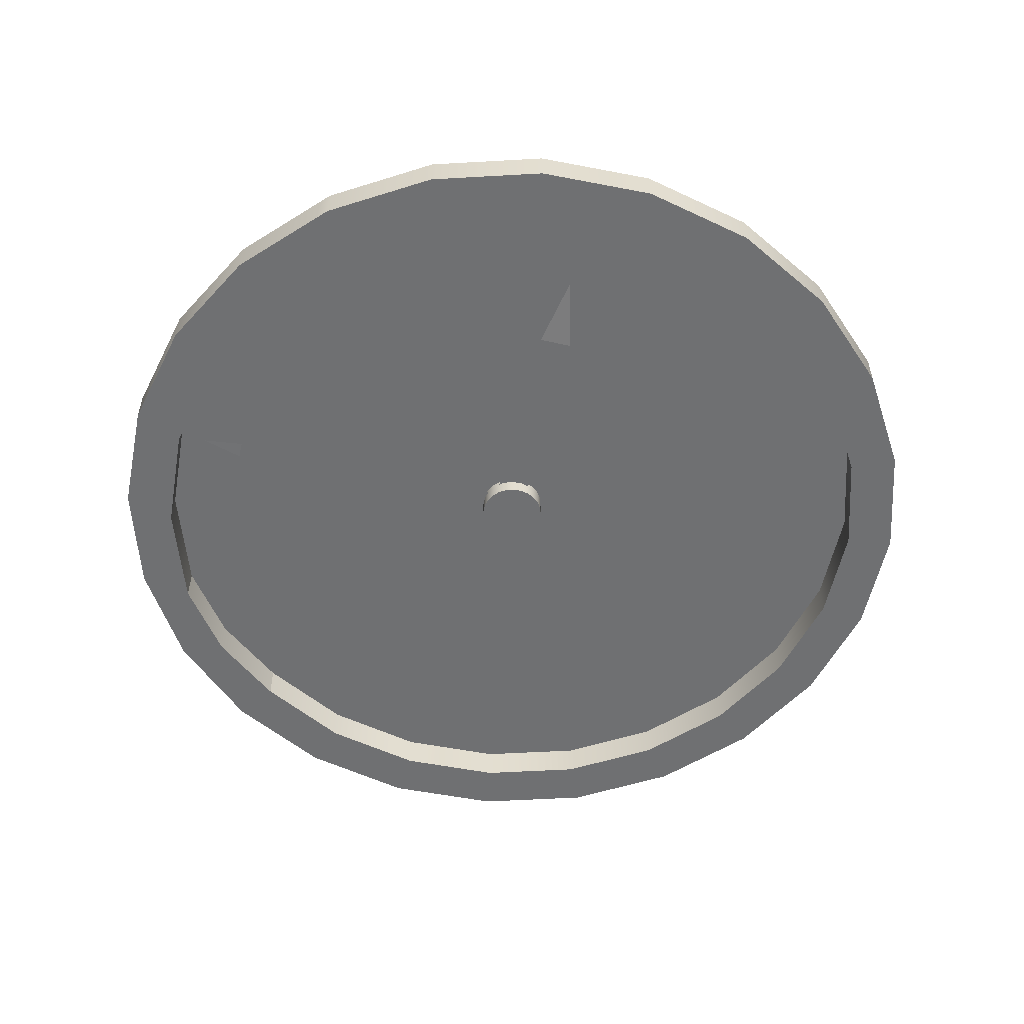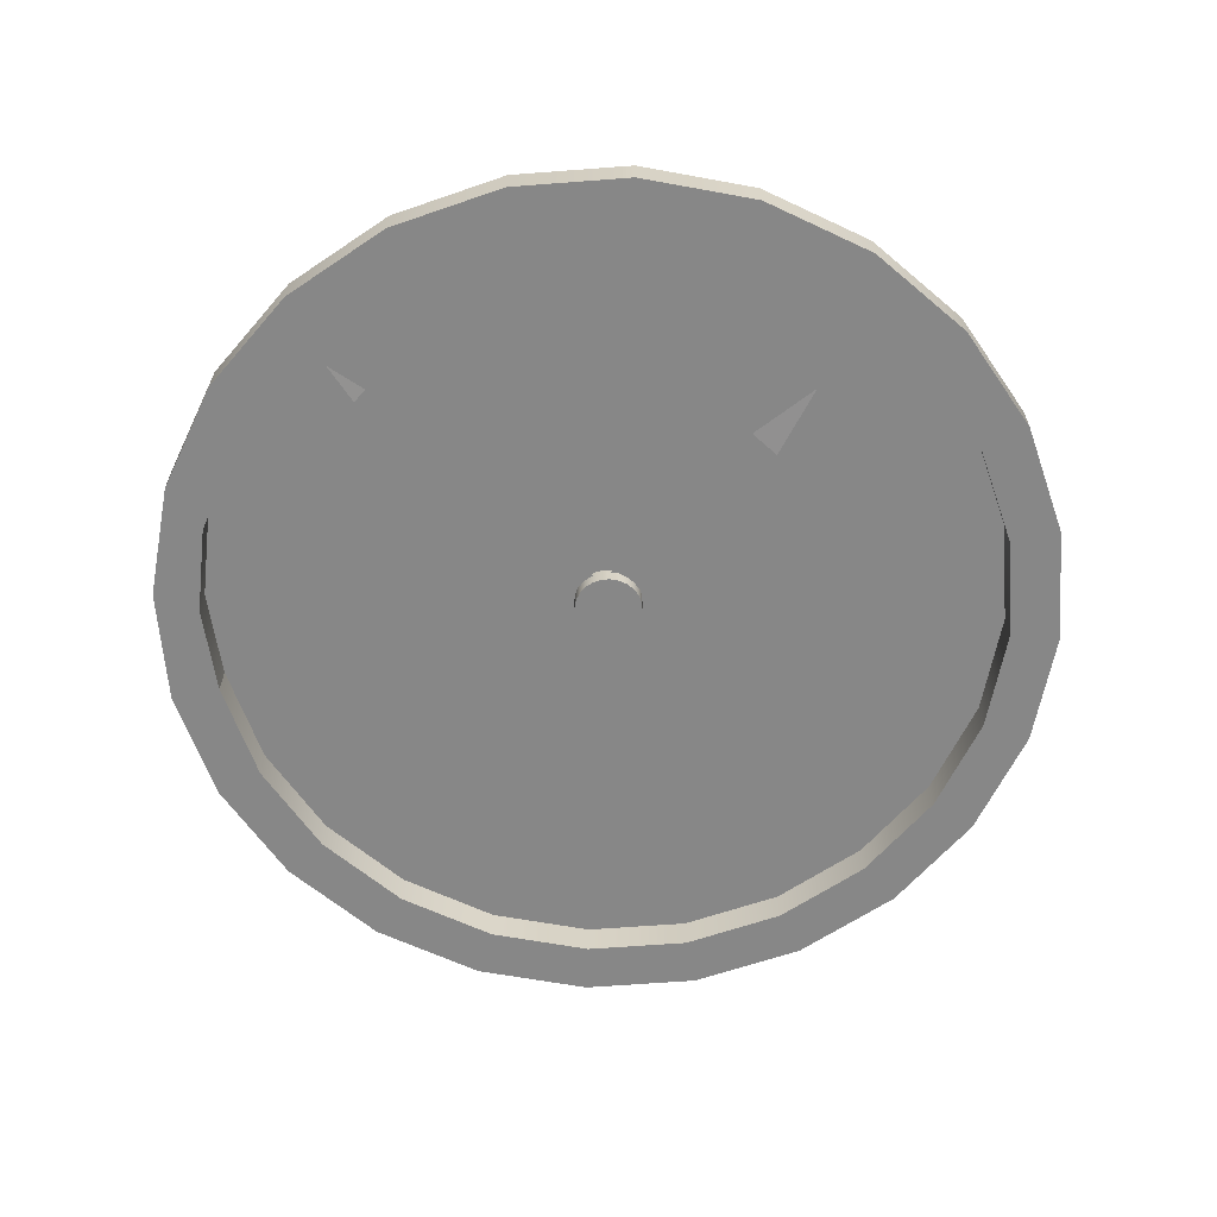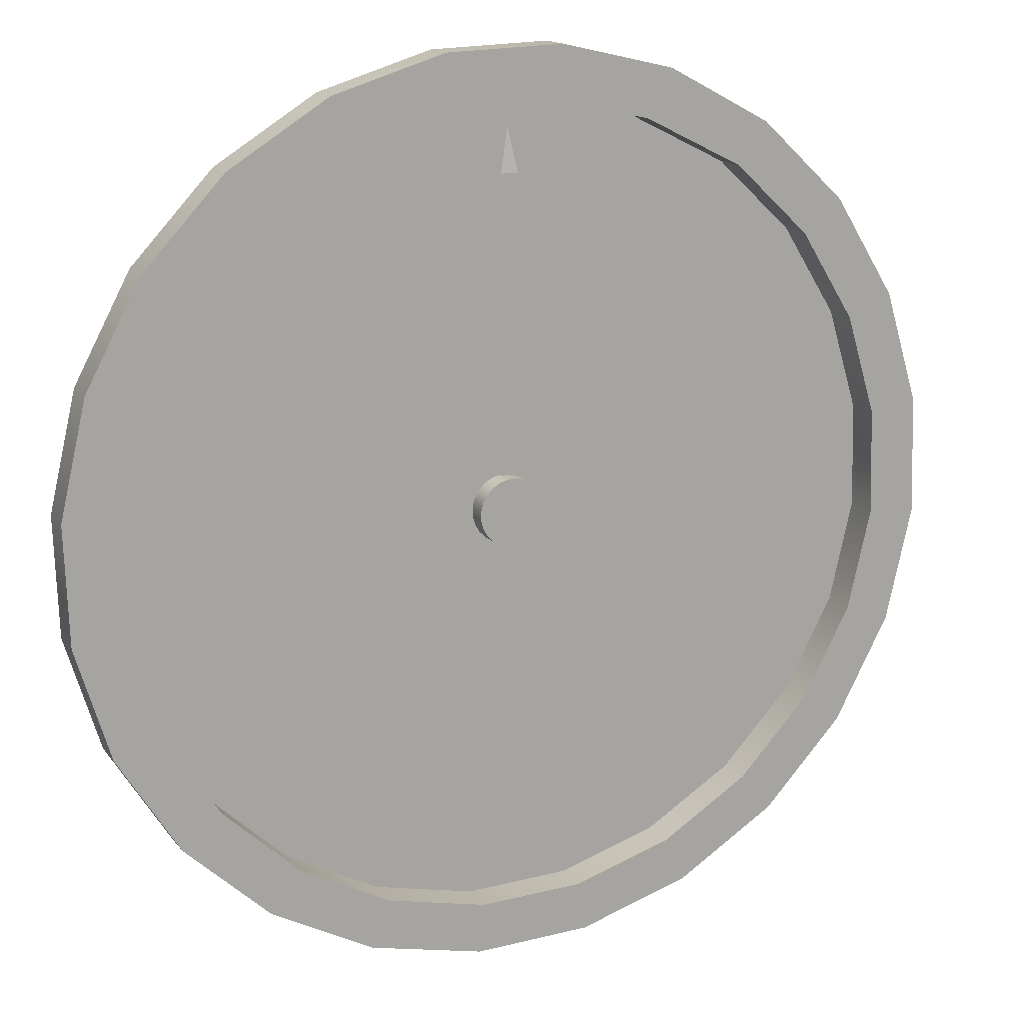
<metadata>
{"format":"obj","ext":"obj","renderer":"f3d","projection":"perspective","resolution":1024,"background":"white","views":[{"elev":-54.8,"azim":-103.5,"up":"+Z"},{"elev":-62.6,"azim":-132.5,"up":"+Z"},{"elev":15.4,"azim":155.5,"up":"+Y"}]}
</metadata>
<code>
v 0.3476 0.118 0.01046
v 0.3655 -0.06496 0.01046
v 0.3686 0.02769 0.01046
v 0.3385 -0.1537 0.01046
v 0.3686 0.02769 -0.01794
v 0.3476 0.118 -0.01794
v 0.3292 0.02384 0.01046
v 0.3655 -0.06496 -0.01794
v 0.304 0.1998 -0.01794
v 0.304 0.1998 0.01046
v 0.3265 -0.05849 0.01046
v 0.3385 -0.1537 -0.01794
v 0.3292 0.02384 -0.01794
v 0.3106 0.1041 0.01046
v 0.2895 -0.2323 0.01046
v 0.3281 -0.009458 0.01046
v 0.2406 0.2675 -0.01794
v 0.3106 0.1041 -0.01794
v 0.2718 0.1768 0.01046
v 0.3025 -0.1373 0.01046
v 0.3281 -0.009458 -0.01794
v 0.3265 -0.05849 -0.01794
v 0.2895 -0.2323 -0.01794
v 0.2406 0.2675 0.01046
v 0.2718 0.1768 -0.01794
v 0.3025 -0.1373 -0.01794
v 0.2589 -0.2072 0.01046
v 0.2218 -0.2956 -0.01794
v 0.162 0.3165 0.01046
v 0.2273 0.2319 -0.01794
v 0.2273 0.2319 0.01046
v 0.2589 -0.2072 -0.01794
v 0.2218 -0.2956 0.01046
v 0.162 0.3165 -0.01794
v 0.1988 -0.2635 0.01046
v 0.14 -0.3393 -0.01794
v 0.1988 -0.2635 -0.01794
v 0.07327 0.3435 0.01046
v 0.17 0.2735 0.01046
v 0.17 0.2735 -0.01794
v 0.14 -0.3393 0.01046
v 0.07327 0.3435 -0.01794
v 0.08602 0.3016 0.01046
v 0.08602 0.3016 -0.01794
v 0.1261 -0.3023 0.01046
v 0.0497 -0.3603 -0.01794
v 0.1261 -0.3023 -0.01794
v -0.01938 0.3466 0.01046
v 0.04182 0.3043 0.01046
v 0.0497 -0.3603 0.01046
v 0.04182 0.3043 -0.01794
v -0.01938 0.3466 -0.01794
v 0.04586 -0.3209 0.01046
v 0.01255 -0.359 -0.01794
v 0.04586 -0.3209 -0.01794
v -0.1097 0.3256 0.01046
v -0.00239 0.307 0.01046
v -0.00239 0.307 -0.01794
v 0.0419 -0.004243 0.01046
v 0.01255 -0.359 0.01046
v -0.1097 0.3256 -0.01794
v -0.08919 0.2893 0.01046
v 0.04031 0.002595 0.01046
v 0.04167 -0.01125 0.01046
v 0.01255 -0.3198 0.01046
v -0.04295 -0.3572 -0.01794
v 0.01255 -0.3198 -0.01794
v -0.08919 0.2893 -0.01794
v -0.1915 0.2819 0.01046
v -0.1685 0.2498 0.01046
v -0.005585 0.01021 0.01046
v 0.03702 0.008782 0.01046
v 0.04172 -0.009458 0.01046
v 0.04031 0.002595 -0.00577
v -0.03648 -0.3182 0.01046
v -0.04295 -0.3572 0.01046
v -0.03648 -0.3182 -0.01794
v -0.1685 0.2498 -0.01794
v -0.1915 0.2819 -0.01794
v -0.1153 -0.2942 0.01046
v -0.000473 0.01499 0.01046
v -0.009292 0.004257 0.01046
v 0.03702 0.008782 -0.00577
v 0.03222 0.01391 0.01046
v 0.03962 -0.01796 0.01046
v 0.04172 -0.009458 -0.00577
v 0.0419 -0.004243 -0.00577
v 0.01076 -0.03335 0.01046
v -0.1316 -0.3302 -0.01794
v -0.1153 -0.2942 -0.01794
v -0.2513 0.2259 0.01046
v -0.2217 0.1999 0.01046
v -0.2217 0.1999 -0.01794
v -0.1852 -0.2506 0.01046
v 0.005714 0.0183 0.01046
v -0.000473 0.01499 -0.00577
v -0.009292 0.004257 -0.00577
v -0.01134 -0.002453 0.01046
v 0.03222 0.01391 -0.00577
v 0.02627 0.01761 0.01046
v 0.03592 -0.02391 0.01046
v 0.04167 -0.01125 -0.00577
v 0.03962 -0.01796 -0.00577
v 0.01255 -0.03341 0.01046
v 0.004052 -0.03132 0.01046
v -0.1316 -0.3302 0.01046
v -0.2513 0.2259 -0.01794
v -0.01158 -0.009458 0.01046
v 0.01255 0.01989 0.01046
v 0.005714 0.0183 0.006404
v -0.005585 0.01021 0.006404
v -0.005585 0.01021 -0.00577
v -0.01134 -0.002453 -0.00577
v 0.03592 -0.02391 -0.00577
v 0.01956 0.01965 0.01046
v 0.03079 -0.02869 0.01046
v 0.01778 -0.03359 0.01046
v 0.01076 -0.03335 -0.00577
v -0.001891 -0.02761 0.01046
v 0.004052 -0.03132 -0.00577
v -0.2103 -0.2812 -0.01794
v -0.1852 -0.2506 -0.01794
v -0.2592 0.2186 0.01046
v -0.2286 0.1935 0.01046
v -0.2286 0.1935 -0.01794
v -0.2415 -0.1905 0.01046
v -0.009982 -0.0163 0.01046
v -0.2103 -0.2812 0.01046
v 0.01255 0.01989 -0.00577
v 0.005714 0.0183 -0.00577
v -0.006685 -0.02248 -0.00577
v -0.009982 -0.0163 -0.00577
v -0.01158 -0.009458 -0.00577
v 0.03079 -0.02869 -0.00577
v 0.02627 0.01761 -0.00577
v 0.0246 -0.032 0.01046
v 0.01255 -0.03341 -0.00577
v -0.006685 -0.02248 0.01046
v -0.001891 -0.02761 -0.00577
v -0.2592 0.2186 -0.01794
v -0.2722 0.1236 0.01046
v -0.2415 -0.1905 -0.01794
v -0.009982 -0.0163 0.006404
v 0.01956 0.01965 0.006404
v 0.0246 -0.032 -0.00577
v 0.01778 -0.03359 -0.00577
v -0.2736 -0.2135 0.01046
v -0.2722 0.1236 -0.01794
v -0.3082 0.1399 -0.01794
v -0.3082 0.1399 0.01046
v -0.2803 -0.1178 -0.01794
v 0.01956 0.01965 -0.00577
v -0.2736 -0.2135 -0.01794
v -0.2961 0.04479 0.01046
v -0.2803 -0.1178 0.01046
v -0.3173 -0.1317 0.01046
v -0.2961 0.04479 -0.01794
v -0.3351 0.05126 -0.01794
v -0.298 -0.009458 0.01046
v -0.2989 -0.03754 -0.01794
v -0.3173 -0.1317 -0.01794
v -0.298 -0.009458 -0.01794
v -0.3351 0.05126 0.01046
v -0.2989 -0.03754 0.01046
v -0.3382 -0.04139 0.01046
v -0.3372 -0.009458 -0.01794
v -0.3382 -0.04139 -0.01794
v -0.3372 -0.009458 0.01046
v 0.005714 0.02098 0.006404
v 0.01956 0.02098 0.006404
v 0.005714 0.251 0.006404
v 0.01956 0.251 0.006404
v 0.01255 0.2849 0.01046
v -0.2247 -0.001648 0.01046
v -0.2246 -0.001687 0.01045
v -0.2246 -0.001623 0.01045
v -0.2228 -0.001252 0.01033
v -0.1659 -0.0163 0.006404
v -0.1659 0.01021 0.006404
v -0.01311 -0.0163 0.006404
v -0.009829 0.01021 0.006404
v -0.009829 0.00496 0.006404
v -0.009829 0.002915 0.006404
v -0.008551 0.006545 0.006404
v -0.009829 -0.0163 0.006404
v -0.007707 0.00758 0.006404
v -0.1559 0.2323 0.01046
v 0.1561 0.2488 0.01046
v 0.2543 0.1642 0.01046
v -0.2766 -0.009458 0.01046
v -0.2526 0.1147 0.01046
v -0.224 -0.1779 0.01046
v -0.1064 -0.2746 0.01046
v 0.01255 -0.2985 0.01046
v 0.3068 -0.009458 0.01046
v 0.1863 -0.246 0.01046
v 0.2829 -0.1284 0.01046
v 0.01255 0.3058 0.01046
v 0.01255 0.2851 0.01046
g mesh1_mesh1-geometry
f 1 2 3
f 2 1 4
f 3 2 1
f 4 1 2
f 3 5 2
f 1 6 3
f 4 1 7
f 7 1 4
f 2 8 4
f 8 2 5
f 5 3 6
f 6 1 9
f 7 1 10
f 10 1 7
f 11 4 7
f 7 4 11
f 12 4 8
f 5 6 8
f 10 9 1
f 9 13 6
f 7 10 14
f 14 10 7
f 4 11 15
f 15 11 4
f 11 7 16
f 16 7 11
f 4 12 15
f 12 8 6
f 9 10 17
f 13 12 6
f 18 13 9
f 14 10 19
f 19 10 14
f 7 13 14
f 7 14 16
f 15 11 20
f 20 11 15
f 16 21 7
f 11 22 16
f 11 16 14
f 23 15 12
f 24 17 10
f 17 25 9
f 13 22 12
f 18 14 13
f 25 18 9
f 19 10 24
f 24 10 19
f 14 18 19
f 19 20 14
f 13 7 21
f 20 26 11
f 20 11 14
f 15 20 27
f 27 20 15
f 21 16 22
f 22 11 26
f 23 28 15
f 23 12 22
f 24 29 17
f 30 25 17
f 21 22 13
f 25 19 18
f 19 24 31
f 31 24 19
f 27 20 19
f 26 20 32
f 27 32 20
f 15 27 33
f 33 27 15
f 26 23 22
f 33 15 28
f 28 23 32
f 34 17 29
f 31 24 29
f 29 24 31
f 25 31 30
f 30 31 25
f 34 30 17
f 31 25 19
f 19 25 31
f 31 27 19
f 32 23 26
f 27 35 32
f 33 27 35
f 35 27 33
f 28 36 33
f 37 28 32
f 29 38 34
f 31 29 39
f 39 29 31
f 31 40 30
f 30 40 31
f 40 30 34
f 35 27 31
f 37 32 35
f 33 35 41
f 41 35 33
f 41 33 36
f 36 28 37
f 42 34 38
f 43 29 38
f 38 29 43
f 39 29 43
f 43 29 39
f 40 31 39
f 39 31 40
f 39 35 31
f 44 40 34
f 35 45 37
f 41 35 45
f 45 35 41
f 36 46 41
f 47 36 37
f 42 44 34
f 38 48 42
f 43 38 49
f 49 38 43
f 44 39 43
f 43 39 44
f 43 45 39
f 39 44 40
f 40 44 39
f 45 35 39
f 47 37 45
f 41 45 50
f 50 45 41
f 50 41 46
f 46 36 47
f 51 44 42
f 52 42 48
f 49 38 48
f 48 38 49
f 51 43 49
f 49 43 51
f 49 53 43
f 43 51 44
f 44 51 43
f 53 45 43
f 45 53 47
f 50 45 53
f 53 45 50
f 46 54 50
f 55 46 47
f 52 51 42
f 48 56 52
f 49 48 57
f 57 48 49
f 49 58 51
f 51 58 49
f 59 53 49
f 55 47 53
f 50 53 60
f 60 53 50
f 60 50 54
f 54 46 55
f 58 51 52
f 61 52 56
f 62 48 56
f 56 48 62
f 57 48 62
f 62 48 57
f 58 49 57
f 57 49 58
f 57 63 49
f 59 64 53
f 63 59 49
f 53 65 55
f 60 53 65
f 65 53 60
f 54 66 60
f 67 54 55
f 68 58 52
f 61 68 52
f 56 69 61
f 62 56 70
f 70 56 62
f 68 57 62
f 62 57 68
f 62 71 57
f 57 68 58
f 58 68 57
f 72 63 57
f 65 53 64
f 73 64 59
f 63 74 59
f 67 55 65
f 60 65 75
f 75 65 60
f 76 60 66
f 66 54 77
f 77 54 67
f 78 68 61
f 79 61 69
f 70 56 69
f 69 56 70
f 78 62 70
f 70 62 78
f 70 80 62
f 62 78 68
f 68 78 62
f 71 81 57
f 82 71 62
f 72 83 63
f 84 72 57
f 85 65 64
f 73 86 64
f 59 87 73
f 87 59 74
f 74 63 83
f 65 75 67
f 75 65 88
f 60 75 76
f 76 75 60
f 66 89 76
f 90 66 77
f 77 67 75
f 79 78 61
f 69 91 79
f 70 69 92
f 92 69 70
f 78 93 70
f 80 75 62
f 94 80 70
f 81 95 57
f 81 71 96
f 82 97 71
f 98 82 62
f 83 72 99
f 84 99 72
f 100 84 57
f 101 65 85
f 64 102 85
f 102 64 86
f 86 73 87
f 87 74 86
f 83 103 74
f 88 65 104
f 105 75 88
f 76 75 80
f 80 75 76
f 106 76 89
f 89 66 90
f 90 77 80
f 75 80 77
f 93 78 79
f 107 79 91
f 92 69 91
f 91 69 92
f 92 70 93
f 92 94 70
f 75 108 62
f 106 80 94
f 94 80 106
f 80 94 90
f 95 109 57
f 95 81 110
f 111 96 71
f 96 110 81
f 112 71 97
f 97 82 113
f 98 113 82
f 108 98 62
f 99 114 83
f 84 100 99
f 115 100 57
f 116 65 101
f 85 103 101
f 103 85 102
f 102 86 74
f 103 102 74
f 114 103 83
f 104 65 117
f 88 104 118
f 119 75 105
f 105 88 120
f 76 80 106
f 106 80 76
f 89 121 106
f 122 89 90
f 107 93 79
f 91 123 107
f 92 91 124
f 124 91 92
f 93 125 92
f 126 94 92
f 108 75 127
f 106 94 128
f 128 94 106
f 122 90 94
f 109 115 57
f 109 95 129
f 110 129 95
f 112 96 111
f 111 71 112
f 130 110 96
f 97 131 112
f 113 132 97
f 113 98 133
f 108 133 98
f 134 114 99
f 135 99 100
f 100 115 135
f 136 65 116
f 116 101 134
f 114 101 103
f 117 65 136
f 104 117 137
f 137 118 104
f 118 120 88
f 138 75 119
f 119 105 139
f 120 139 105
f 128 106 121
f 121 89 122
f 125 93 107
f 140 107 123
f 141 91 123
f 123 91 141
f 124 91 141
f 141 91 124
f 124 92 125
f 124 126 92
f 128 94 126
f 126 94 128
f 126 142 94
f 127 75 138
f 127 143 108
f 122 94 142
f 115 109 144
f 129 144 109
f 130 129 110
f 112 139 96
f 96 120 130
f 131 139 112
f 132 131 97
f 133 132 113
f 133 108 132
f 114 134 101
f 135 134 99
f 144 135 115
f 136 116 145
f 134 145 116
f 117 136 146
f 146 137 117
f 118 137 129
f 120 118 130
f 119 139 138
f 139 120 96
f 128 121 147
f 142 121 122
f 148 125 107
f 140 148 107
f 140 123 149
f 141 123 150
f 150 123 141
f 124 125 141
f 141 126 124
f 128 126 147
f 147 126 128
f 142 126 151
f 138 131 127
f 132 108 143
f 143 127 132
f 152 144 129
f 130 118 129
f 131 138 139
f 132 127 131
f 145 134 135
f 152 135 144
f 145 146 136
f 137 146 129
f 153 147 121
f 153 121 142
f 148 141 125
f 149 148 140
f 150 149 123
f 141 150 154
f 154 150 141
f 155 126 141
f 147 126 155
f 155 126 147
f 155 151 126
f 151 153 142
f 129 146 152
f 152 145 135
f 146 145 152
f 147 153 156
f 141 148 154
f 157 148 149
f 149 150 158
f 154 150 159
f 159 150 154
f 154 155 141
f 147 155 156
f 156 155 147
f 151 155 160
f 161 153 151
f 161 156 153
f 157 154 148
f 162 157 149
f 163 158 150
f 158 161 149
f 159 150 164
f 164 150 159
f 154 157 159
f 159 155 154
f 156 155 164
f 164 155 156
f 164 160 155
f 160 161 151
f 156 161 165
f 162 159 157
f 160 162 149
f 158 163 166
f 156 150 163
f 163 150 156
f 149 161 160
f 167 161 158
f 156 164 150
f 150 164 156
f 159 162 164
f 164 155 159
f 160 164 162
f 167 165 161
f 156 163 165
f 165 163 156
f 168 166 163
f 166 167 158
f 165 167 168
f 165 163 168
f 168 163 165
f 166 168 167
g mesh1_mesh1-geometry
f 2 5 3
f 3 6 1
f 4 8 2
f 5 2 8
f 6 3 5
f 9 1 6
f 8 4 12
f 1 9 10
f 15 12 4
f 17 10 9
f 14 13 7
f 7 21 16
f 16 22 11
f 12 15 23
f 10 17 24
f 13 14 18
f 19 18 14
f 21 7 13
f 11 26 20
f 22 16 21
f 26 11 22
f 15 28 23
f 17 29 24
f 18 19 25
f 32 20 26
f 20 32 27
f 28 15 33
f 29 17 34
f 32 35 27
f 33 36 28
f 34 38 29
f 35 32 37
f 36 33 41
f 38 34 42
f 37 45 35
f 41 46 36
f 42 48 38
f 45 37 47
f 46 41 50
f 48 42 52
f 47 53 45
f 50 54 46
f 52 56 48
f 53 47 55
f 54 50 60
f 56 52 61
f 55 65 53
f 60 66 54
f 61 69 56
f 65 55 67
f 66 60 76
f 69 61 79
f 67 75 65
f 76 89 66
f 75 67 77
f 79 91 69
f 70 93 78
f 89 76 106
f 80 77 90
f 77 80 75
f 91 79 107
f 93 70 92
f 90 94 80
f 106 121 89
f 107 123 91
f 92 125 93
f 94 90 122
f 121 106 128
f 123 107 140
f 125 92 124
f 94 142 126
f 142 94 122
f 147 121 128
f 149 123 140
f 141 125 124
f 151 126 142
f 121 147 153
f 125 141 148
f 123 149 150
f 126 151 155
f 156 153 147
f 154 148 141
f 158 150 149
f 160 155 151
f 153 156 161
f 148 154 157
f 150 158 163
f 159 157 154
f 155 160 164
f 165 161 156
f 157 159 162
f 166 163 158
f 164 162 159
f 162 164 160
f 161 165 167
f 163 166 168
f 168 167 165
f 167 168 166
g mesh1_mesh1-geometry
f 8 6 5
f 6 13 9
f 6 8 12
f 6 12 13
f 9 13 18
f 9 25 17
f 12 22 13
f 9 18 25
f 22 12 23
f 17 25 30
f 13 22 21
f 22 23 26
f 32 23 28
f 17 30 34
f 26 23 32
f 32 28 37
f 34 30 40
f 37 28 36
f 34 40 44
f 37 36 47
f 34 44 42
f 47 36 46
f 42 44 51
f 47 46 55
f 42 51 52
f 55 46 54
f 52 51 58
f 55 54 67
f 52 58 68
f 52 68 61
f 77 54 66
f 67 54 77
f 61 68 78
f 77 66 90
f 61 78 79
f 90 66 89
f 79 78 93
f 90 89 122
f 79 93 107
f 122 89 121
f 107 93 125
f 122 121 142
f 107 125 148
f 107 148 140
f 142 121 153
f 140 148 149
f 142 153 151
f 149 148 157
f 151 153 161
f 149 157 162
f 149 161 158
f 151 161 160
f 149 162 160
f 160 161 149
f 158 161 167
f 158 167 166
g mesh1_mesh1-geometry
f 16 14 7
f 14 16 11
f 14 20 19
f 14 11 20
f 19 20 27
f 19 27 31
f 31 27 35
f 31 35 39
f 39 45 43
f 39 35 45
f 43 53 49
f 43 45 53
f 49 53 59
f 49 63 57
f 53 64 59
f 49 59 63
f 57 71 62
f 57 63 72
f 64 53 65
f 59 64 73
f 62 80 70
f 57 81 71
f 62 71 82
f 57 72 84
f 64 65 85
f 88 65 75
f 62 75 80
f 70 80 94
f 57 95 81
f 62 82 98
f 57 84 100
f 85 65 101
f 104 65 88
f 88 75 105
f 70 94 92
f 62 108 75
f 57 109 95
f 62 98 108
f 57 100 115
f 101 65 116
f 117 65 104
f 105 75 119
f 92 94 126
f 127 75 108
f 57 115 109
f 116 65 136
f 136 65 117
f 119 75 138
f 92 126 124
f 138 75 127
f 124 126 141
f 141 126 155
f 141 155 154
f 154 155 159
f 159 155 164
g mesh1_mesh1-geometry
f 59 74 63
f 63 83 72
f 64 86 73
f 73 87 59
f 74 59 87
f 83 63 74
f 96 71 81
f 71 97 82
f 99 72 83
f 72 99 84
f 85 102 64
f 86 64 102
f 87 73 86
f 110 81 95
f 71 96 111
f 81 110 96
f 97 71 112
f 113 82 97
f 82 113 98
f 99 100 84
f 101 103 85
f 102 85 103
f 118 104 88
f 120 88 105
f 129 95 109
f 95 129 110
f 111 96 112
f 112 71 111
f 96 110 130
f 133 98 113
f 98 133 108
f 100 99 135
f 135 115 100
f 134 101 116
f 103 101 114
f 137 117 104
f 104 118 137
f 88 120 118
f 139 105 119
f 105 139 120
f 108 143 127
f 144 109 115
f 109 144 129
f 110 129 130
f 132 108 133
f 101 134 114
f 115 135 144
f 145 116 136
f 116 145 134
f 146 136 117
f 117 137 146
f 138 139 119
f 127 131 138
f 143 108 132
f 132 127 143
f 129 144 152
f 139 138 131
f 131 127 132
f 144 135 152
f 136 146 145
g mesh1_mesh1-geometry
f 86 74 87
f 74 103 83
f 83 114 99
f 74 86 102
f 74 102 103
f 83 103 114
f 112 131 97
f 97 132 113
f 99 114 134
f 96 139 112
f 130 120 96
f 112 139 131
f 97 131 132
f 113 132 133
f 99 134 135
f 129 137 118
f 130 118 120
f 96 120 139
f 129 118 130
f 135 134 145
f 129 146 137
f 152 146 129
f 135 145 152
f 152 145 146
g mesh2_mesh2-geometry
f 169 144 170
f 144 169 110
f 170 171 169
f 171 170 172
f 171 172 173
g mesh2_mesh2-geometry
f 170 144 169
f 110 169 144
f 169 171 170
f 172 170 171
f 173 172 171
g mesh3_mesh3-geometry
f 174 175 176
f 176 175 174
f 174 176 175
f 175 176 174
f 175 177 176
f 178 177 175
f 177 178 179
f 180 179 178
f 179 180 181
f 180 182 181
f 182 180 183
f 184 181 182
f 183 180 185
f 183 184 182
f 186 181 184
f 185 180 143
f 181 186 111
g mesh3_mesh3-geometry
f 176 177 175
f 175 177 178
f 179 178 177
f 178 179 180
f 181 180 179
f 181 182 180
f 183 180 182
f 182 181 184
f 185 180 183
f 182 184 183
f 184 181 186
f 143 180 185
f 111 186 181
g mesh4_mesh4-geometry
l 147 156
l 128 147
l 156 165
l 106 128
l 165 168
l 76 106
l 168 163
l 60 76
l 163 150
l 50 60
l 150 123
l 41 50
l 123 91
l 33 41
l 91 69
l 15 33
l 69 56
l 4 15
l 56 48
l 2 4
l 48 38
l 3 2
l 38 29
l 1 3
l 29 24
l 10 1
l 24 10
g mesh5_mesh5-geometry
l 70 62
l 70 187
l 70 78
l 62 57
l 57 49
l 49 43
l 43 39
l 39 31
l 188 39
l 39 40
l 31 19
l 189 19
g mesh6_mesh6-geometry
l 159 190
g mesh7_mesh7-geometry
l 141 191
g mesh8_mesh8-geometry
l 126 192
g mesh9_mesh9-geometry
l 80 193
g mesh10_mesh10-geometry
l 194 65
g mesh11_mesh11-geometry
l 195 16
g mesh12_mesh12-geometry
l 196 35
g mesh13_mesh13-geometry
l 197 20
g mesh14_mesh14-geometry
l 198 199
g mesh15_mesh15-geometry
l 111 127
g mesh16_mesh16-geometry
l 176 174
l 176 175
l 175 174

</code>
